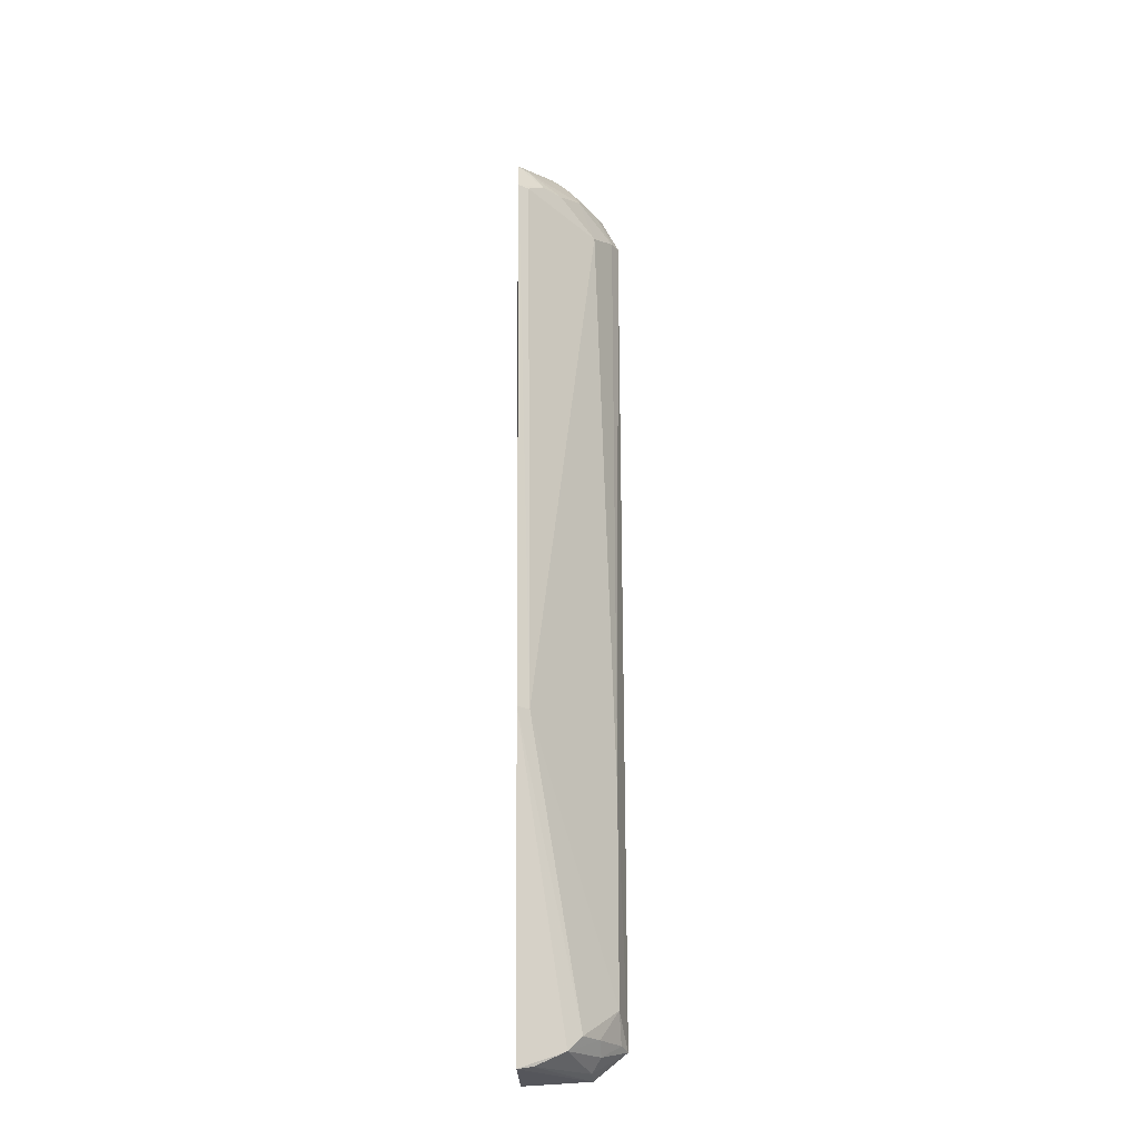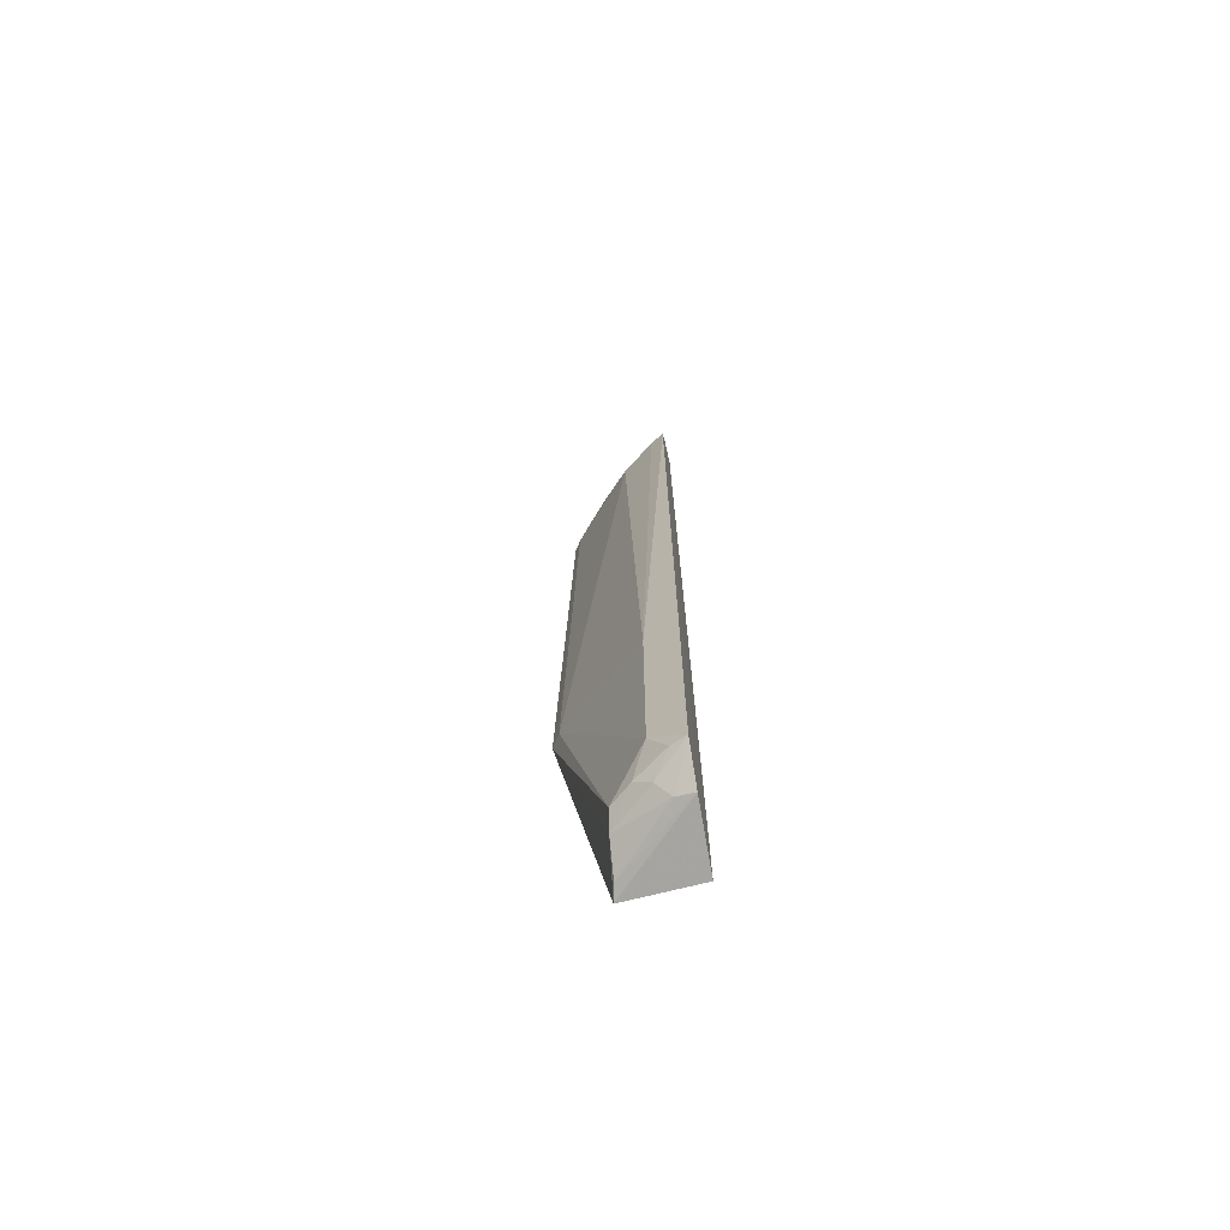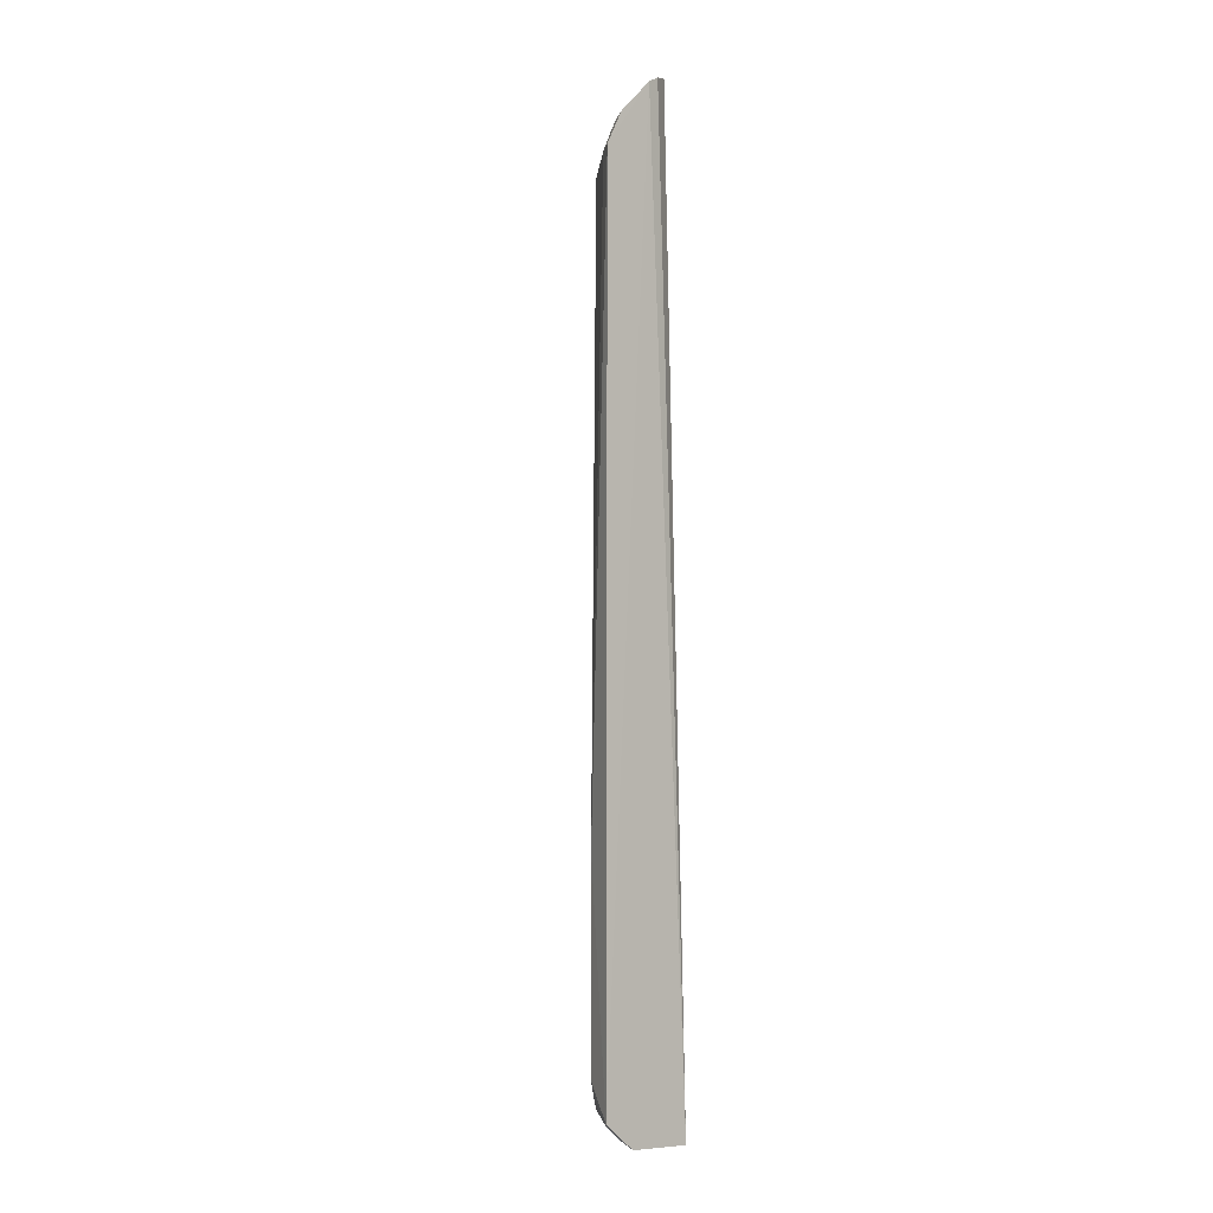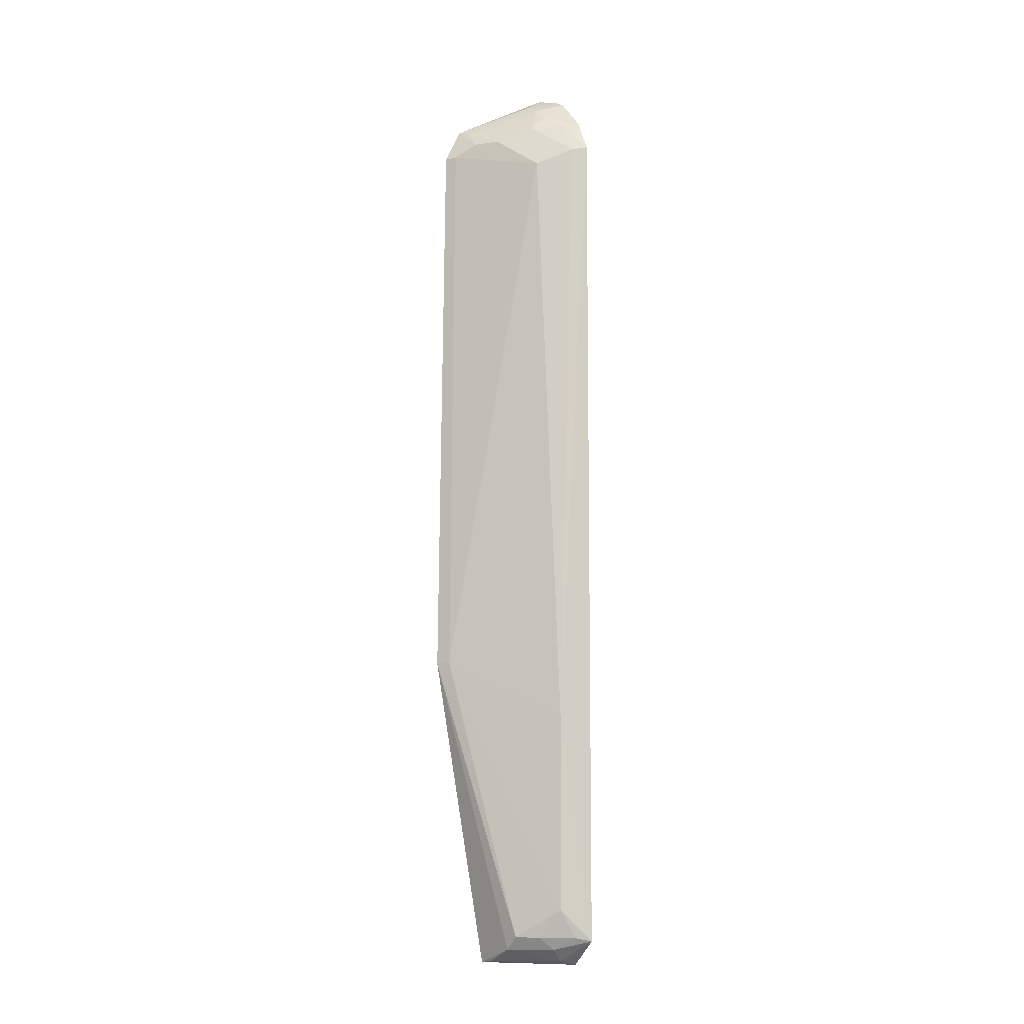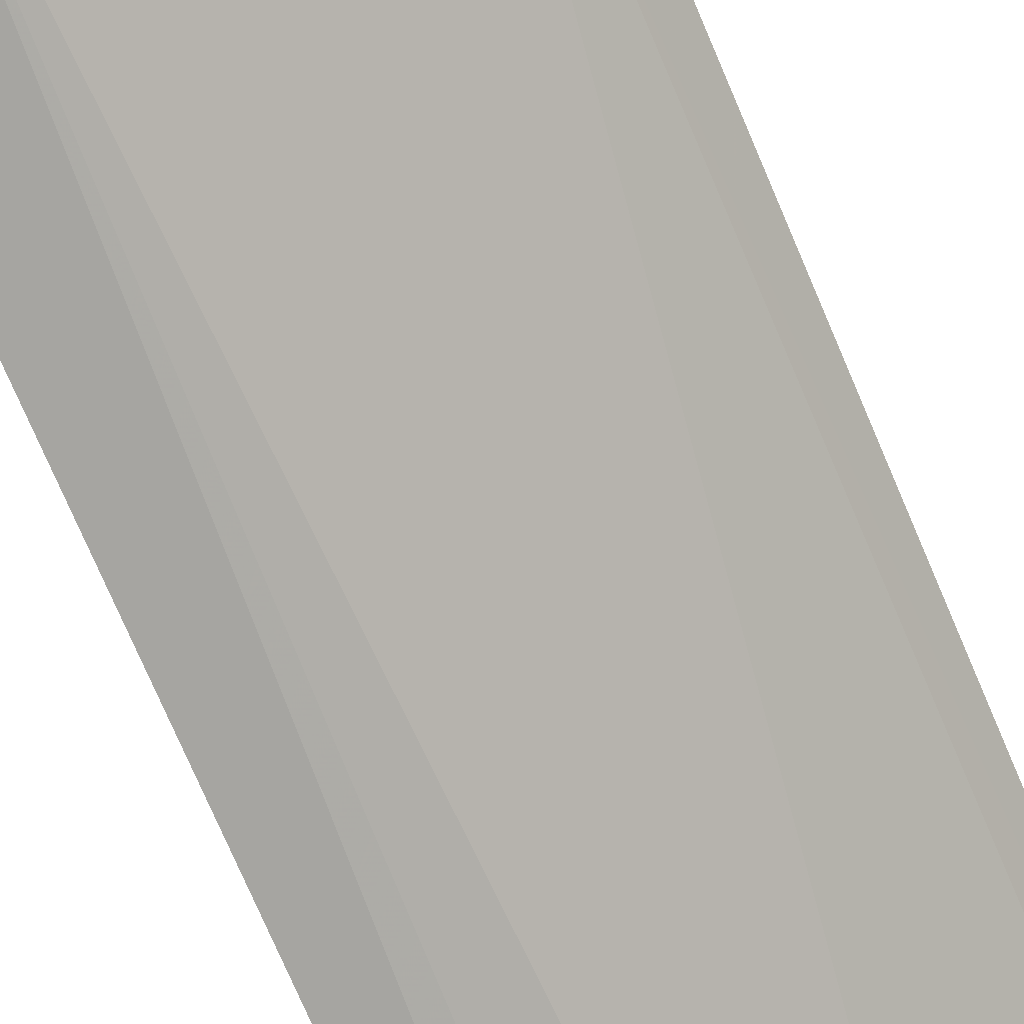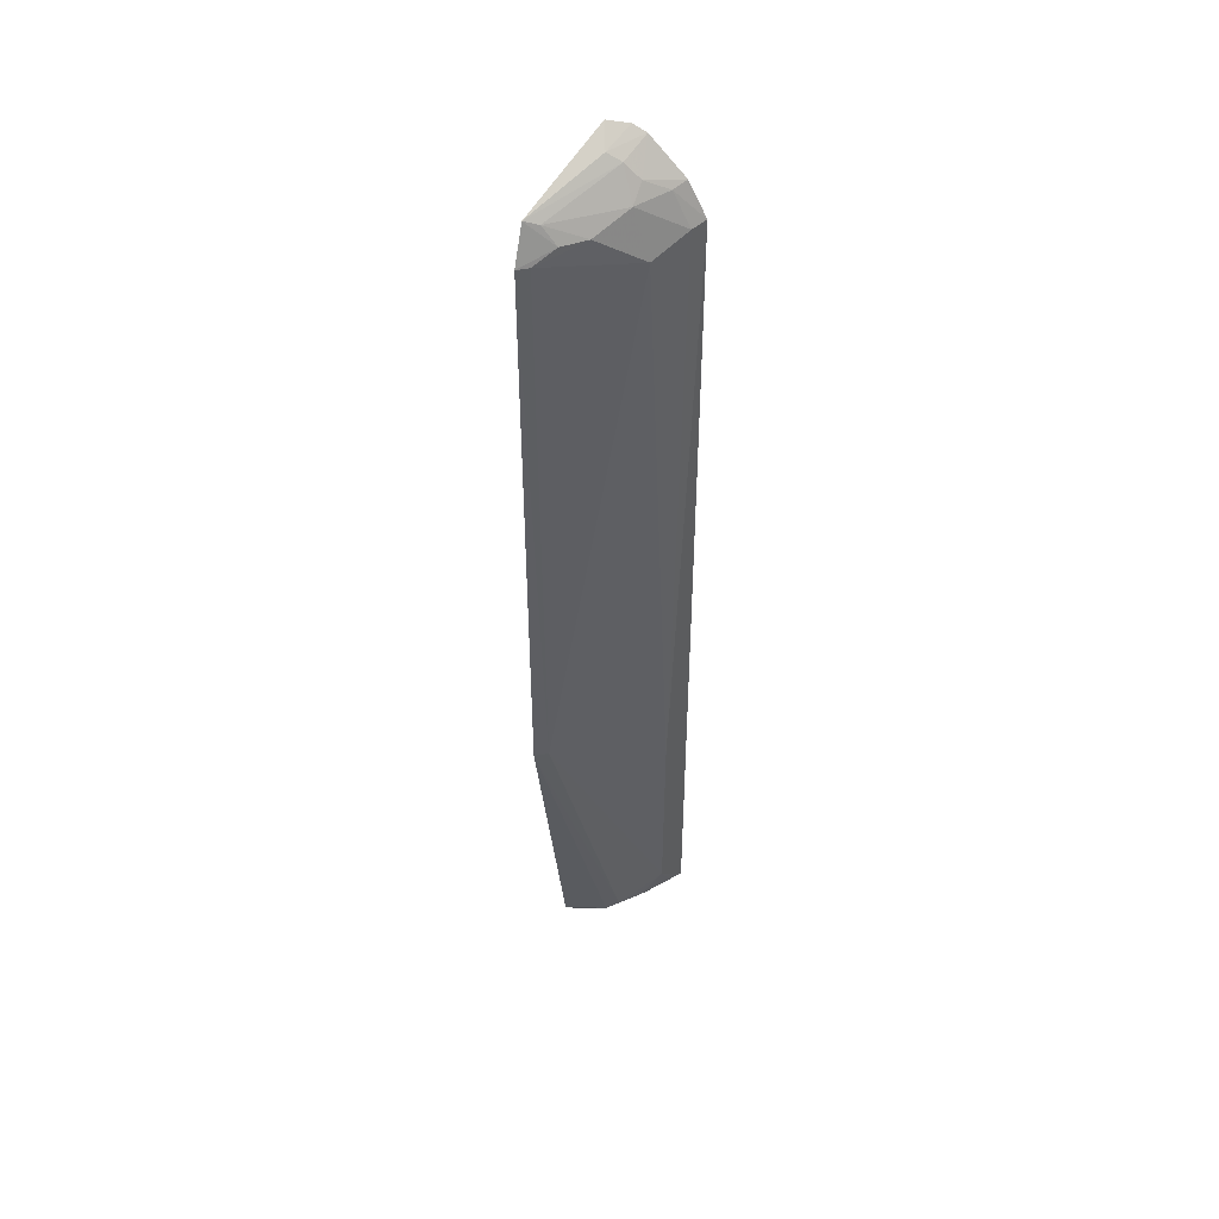
<metadata>
{"format":"obj","ext":"obj","renderer":"f3d","projection":"perspective","resolution":1024,"background":"white","views":[{"elev":-23.0,"azim":-89.8,"up":"+Z"},{"elev":-71.1,"azim":14.3,"up":"+Z"},{"elev":-2.8,"azim":51.1,"up":"+Z"},{"elev":-8.4,"azim":-25.9,"up":"+Z"},{"elev":-68.2,"azim":-157.2,"up":"+Y"},{"elev":46.7,"azim":-63.7,"up":"+Z"}]}
</metadata>
<code>
v -0.01431 -0.01965 0.0881
v -0.01281 -0.02544 0.08402
v -0.01341 -0.01822 0.0003436
v -0.0199 -0.01802 0.0007647
v -0.02395 -0.01751 0.08104
v -0.01276 -0.02709 0.003166
v -0.01324 -0.02125 0.08764
v -0.02243 -0.01737 0.08414
v -0.013 -0.02237 0.08705
v -0.01296 -0.02418 0.0007737
v -0.02394 -0.01896 0.02943
v -0.02475 -0.01789 0.02942
v -0.02001 -0.02143 0.08231
v -0.01608 -0.02061 0.08681
v -0.01915 -0.02208 0.002268
v -0.02171 -0.01977 0.08225
v -0.01559 -0.02635 0.02433
v -0.01697 -0.02317 0.08364
v -0.01561 -0.02482 0.002321
v -0.01952 -0.01937 0.0009982
v -0.01887 -0.02332 0.003508
v -0.02181 -0.01848 0.08376
v -0.02327 -0.0184 0.08107
v -0.01711 -0.02463 0.07944
v -0.01271 -0.027 0.08103
v -0.0155 -0.02317 0.08493
v -0.01451 -0.02404 0.001165
v -0.01563 -0.02632 0.006106
v -0.01703 -0.0247 0.00347
v -0.01574 -0.02182 0.08614
v -0.01402 -0.02636 0.08081
v -0.01415 -0.02487 0.0838
v -0.01412 -0.02651 0.003475
f 7 3 1
f 8 1 3
f 8 3 4
f 9 3 7
f 10 4 3
f 10 9 6
f 10 3 9
f 12 8 4
f 12 5 8
f 12 11 5
f 14 9 7
f 14 7 1
f 14 1 8
f 15 12 4
f 16 8 5
f 20 15 4
f 20 4 10
f 21 11 12
f 21 12 15
f 22 16 13
f 22 8 16
f 22 13 18
f 23 16 5
f 23 5 11
f 23 13 16
f 24 11 17
f 24 23 11
f 24 13 23
f 24 18 13
f 25 17 6
f 25 9 2
f 25 6 9
f 26 2 9
f 27 19 15
f 27 10 6
f 27 6 19
f 27 20 10
f 27 15 20
f 28 17 11
f 28 11 21
f 28 6 17
f 29 28 21
f 29 21 15
f 29 15 19
f 30 22 18
f 30 14 8
f 30 8 22
f 30 18 26
f 30 26 9
f 30 9 14
f 31 24 17
f 31 17 25
f 31 18 24
f 32 26 18
f 32 2 26
f 32 18 31
f 32 31 25
f 32 25 2
f 33 29 19
f 33 19 6
f 33 6 28
f 33 28 29

</code>
